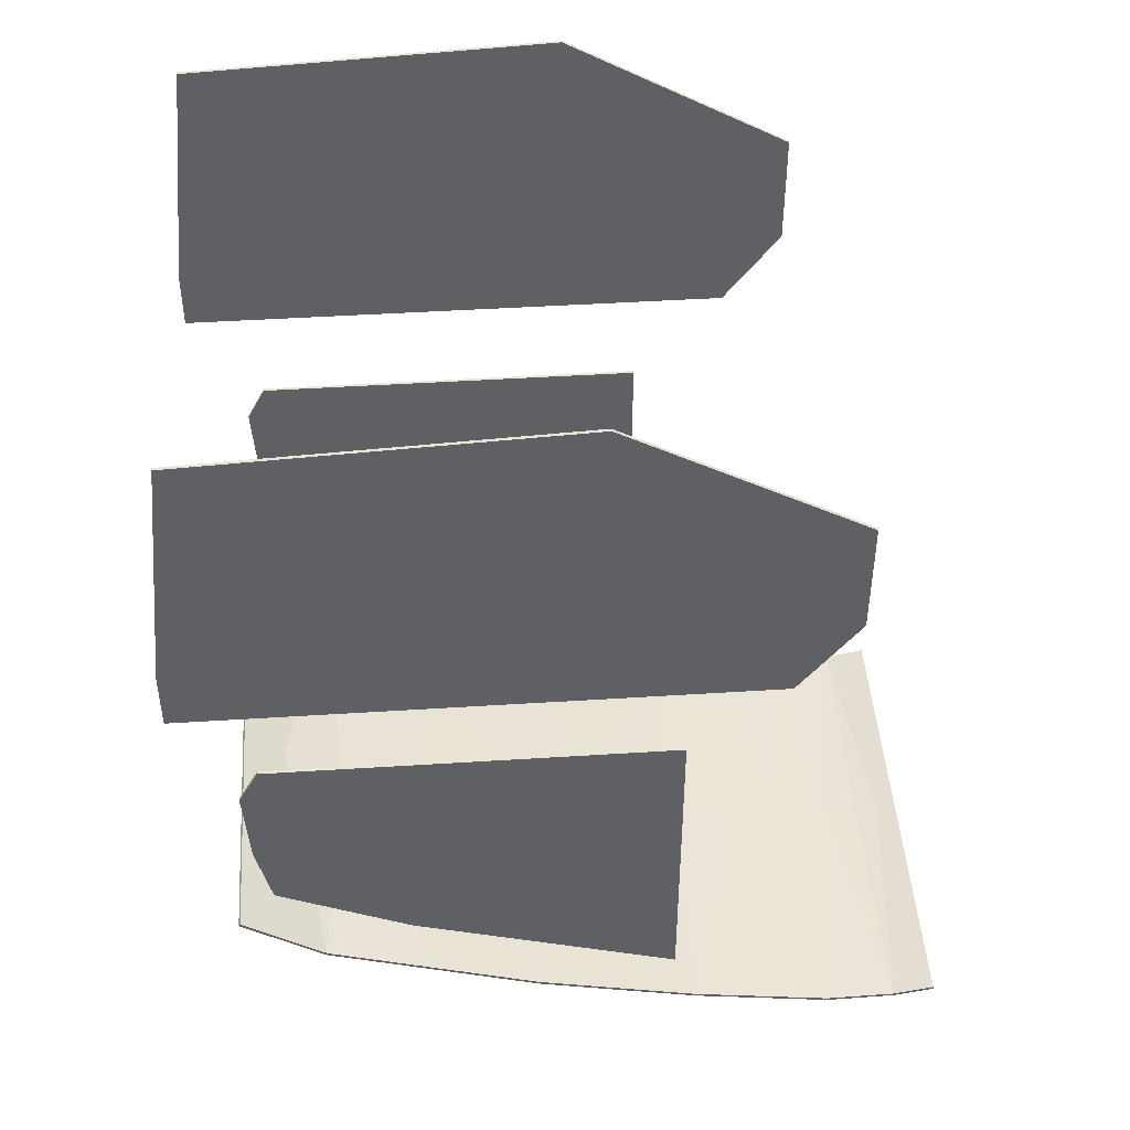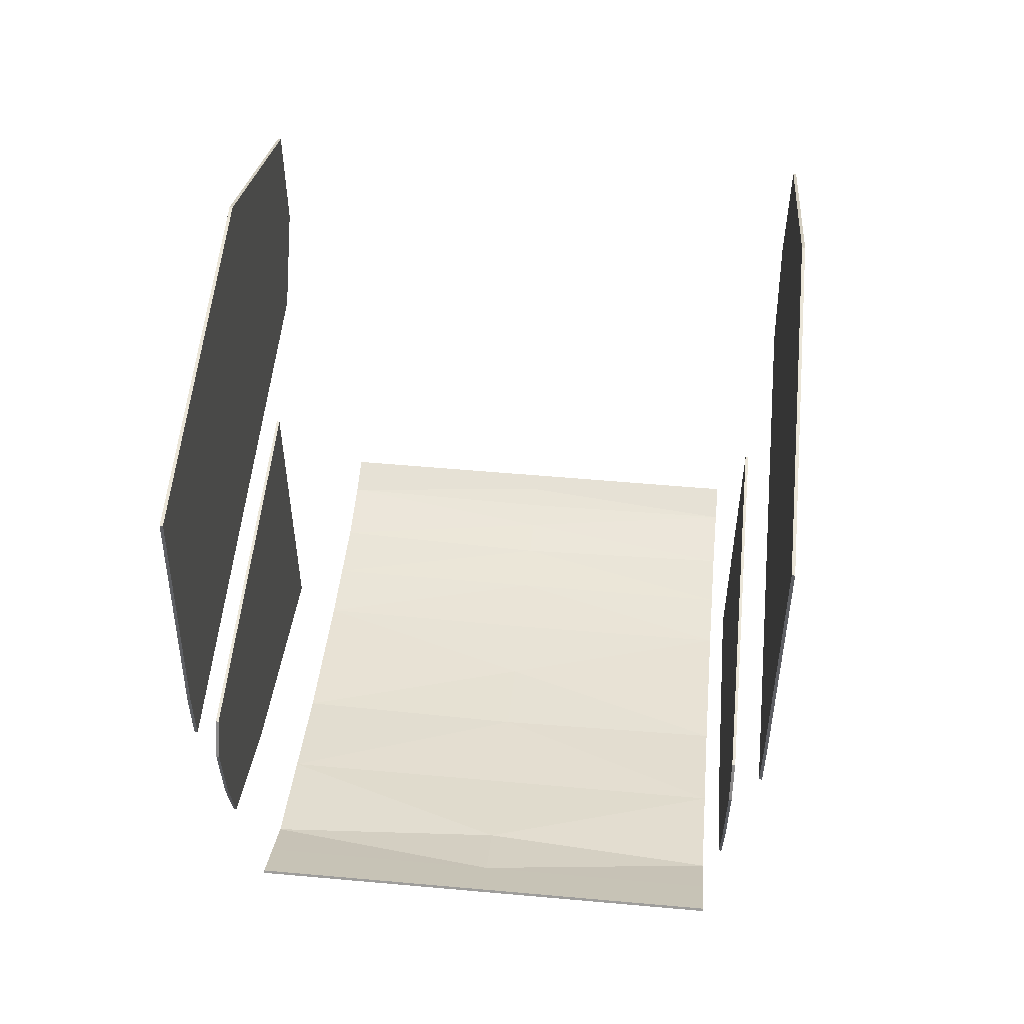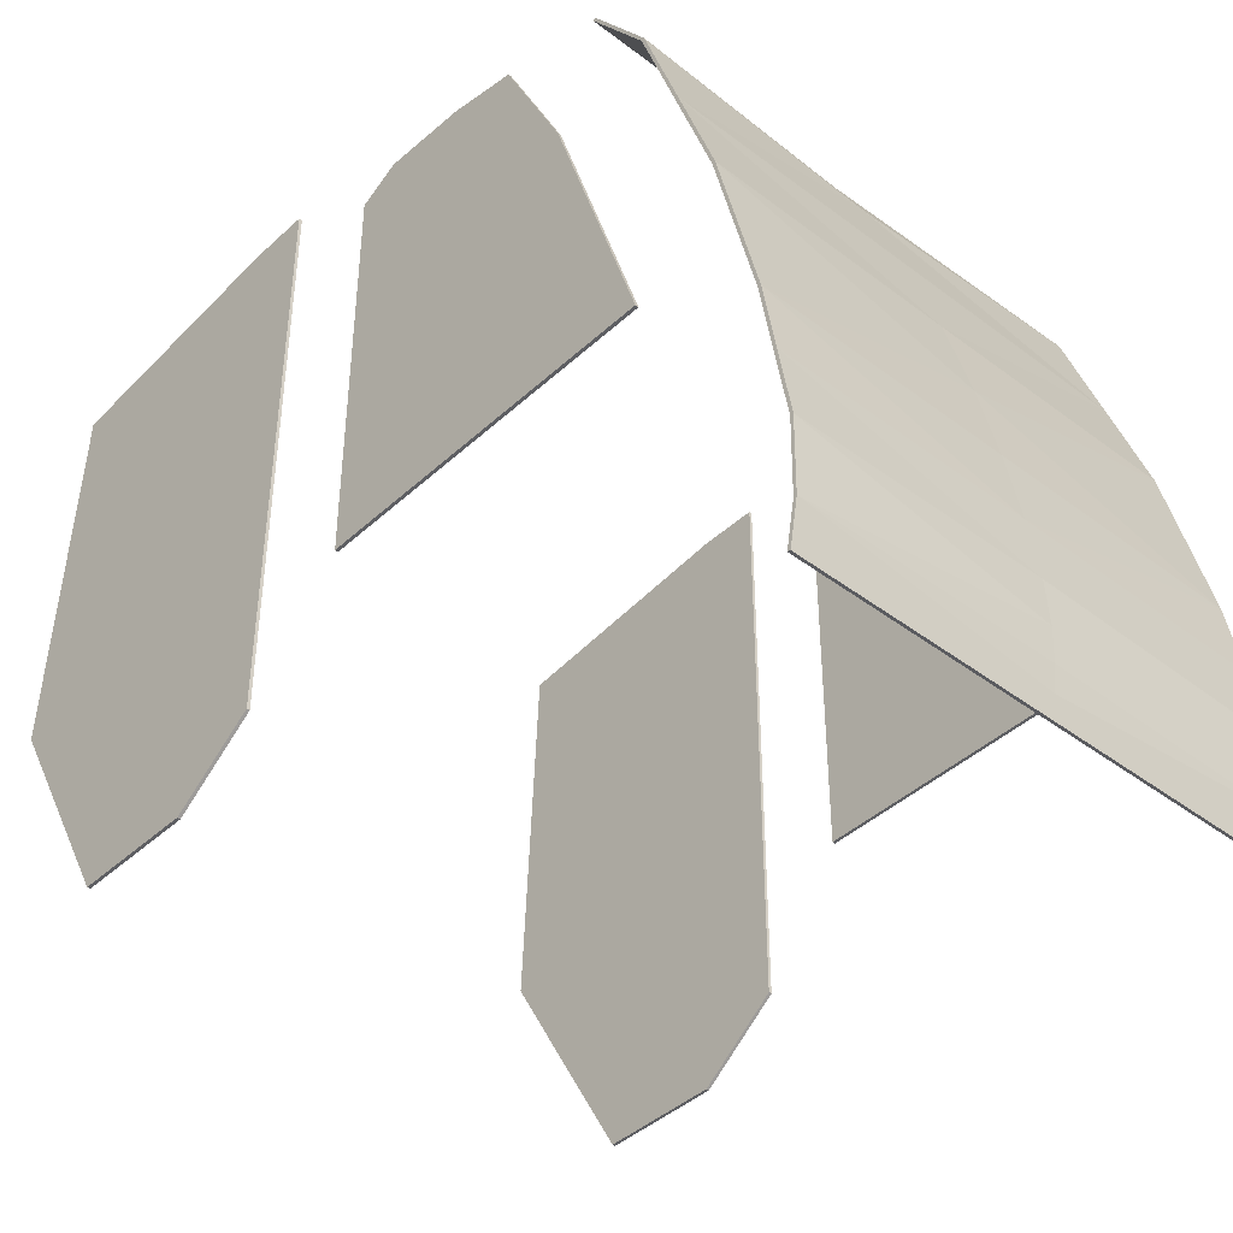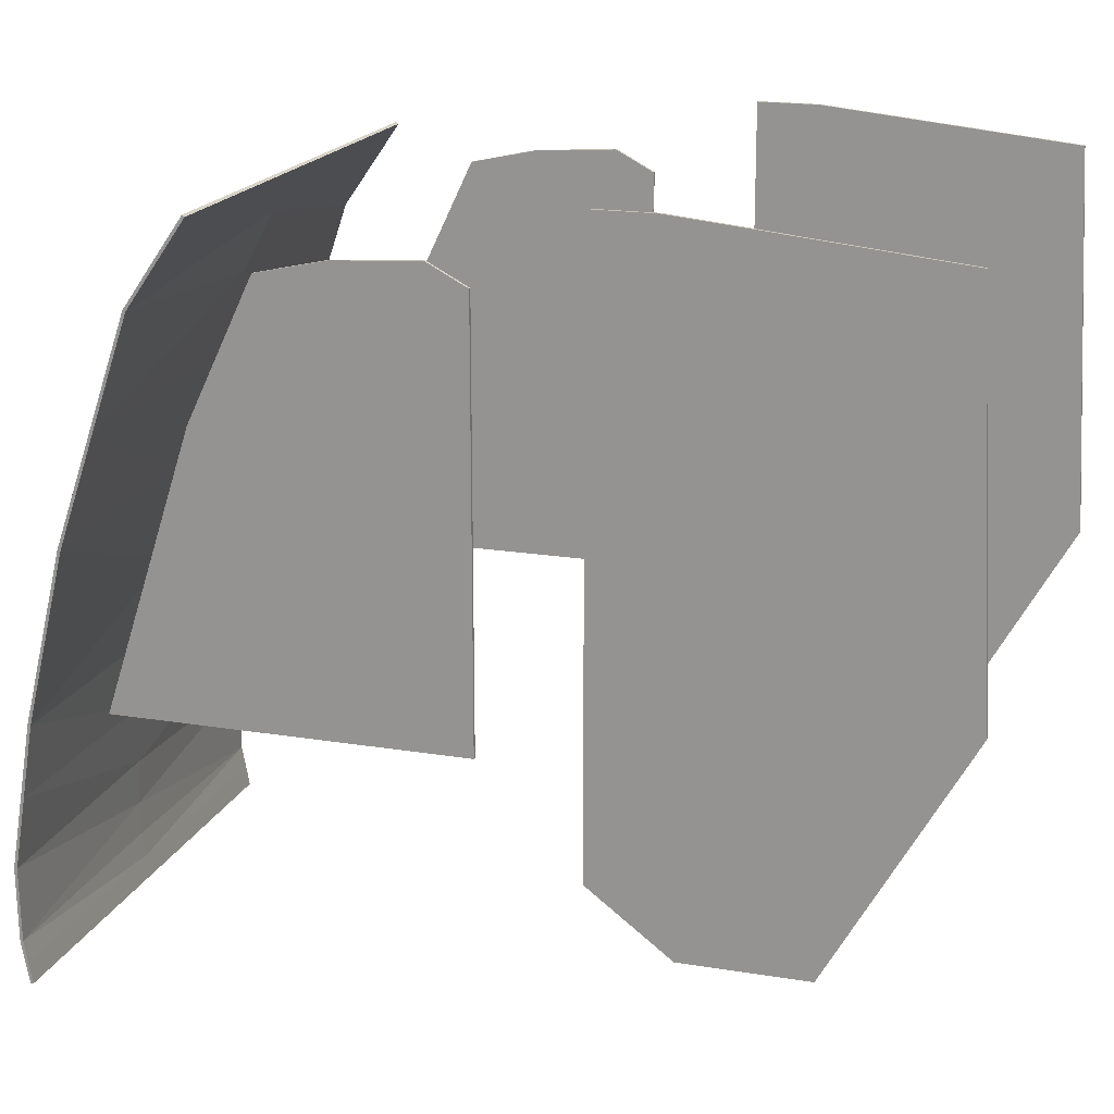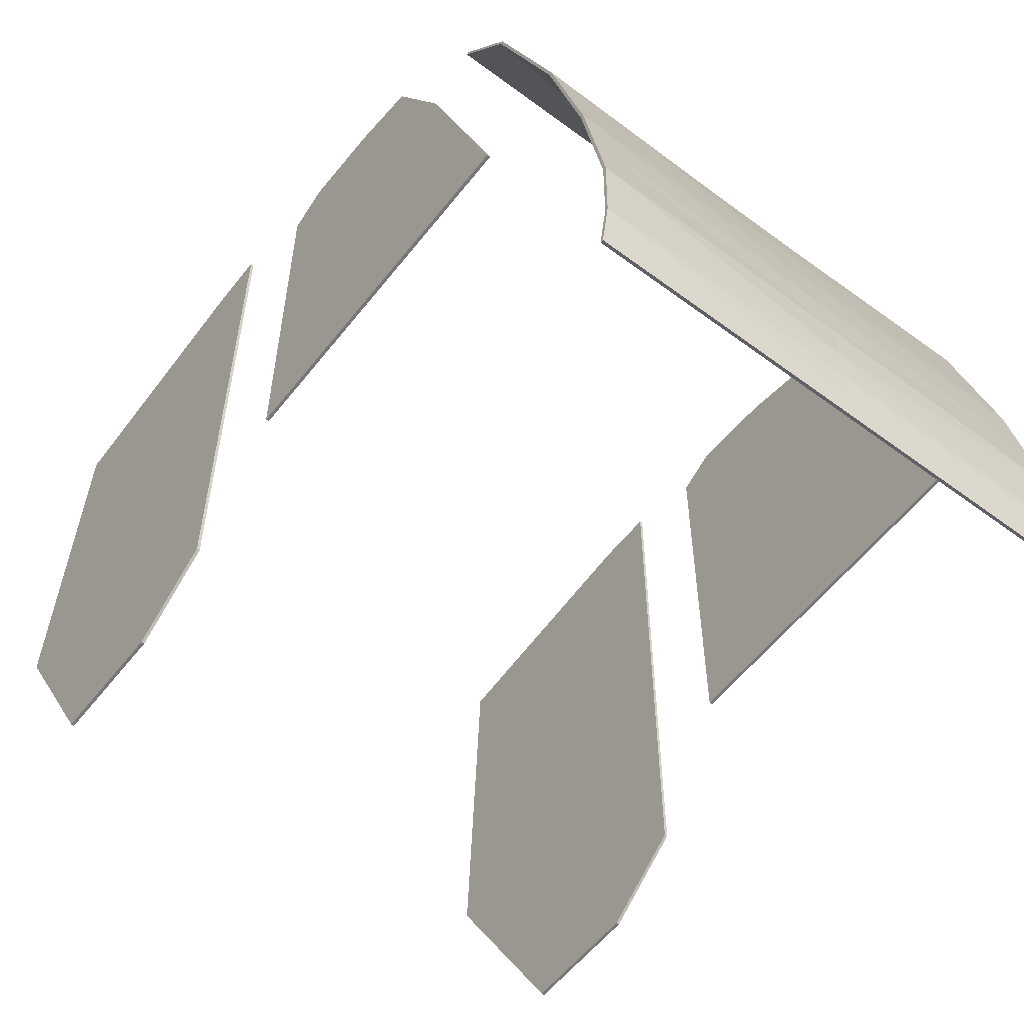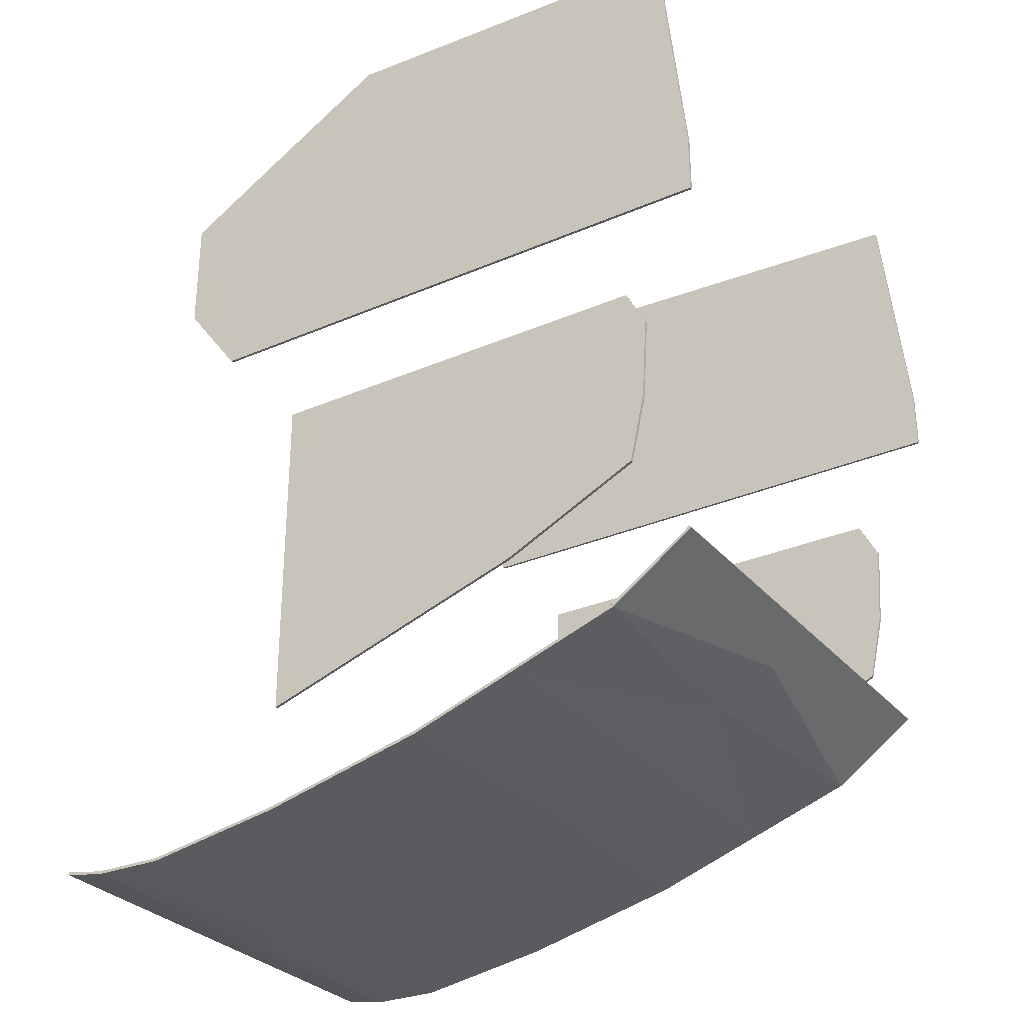
<metadata>
{"format":"obj","ext":"obj","renderer":"f3d","projection":"perspective","resolution":1024,"background":"white","views":[{"elev":45.7,"azim":85.8,"up":"+Y"},{"elev":53.6,"azim":5.5,"up":"+Y"},{"elev":-42.0,"azim":-42.3,"up":"+Z"},{"elev":18.3,"azim":107.7,"up":"+Z"},{"elev":-57.2,"azim":-37.7,"up":"+Z"},{"elev":-30.1,"azim":-57.8,"up":"+Y"}]}
</metadata>
<code>
v 2.833 1.015 1.977
v 2.833 1.115 2.26
v 2.833 1.147 1.879
v 2.833 1.015 2.26
v 2.838 1.147 1.879
v 2.838 1.015 1.977
v 2.838 1.015 2.26
v 2.838 1.115 2.26
v 2.833 1.015 2.919
v 2.838 1.015 2.919
v 2.833 1.115 2.919
v 2.838 1.115 2.919
v 2.833 1.53 2.876
v 2.833 1.56 2.26
v 2.833 1.344 1.879
v 2.838 1.344 1.879
v 2.838 1.56 2.26
v 2.838 1.53 2.876
v 1.964 0.09868 1.848
v 1.964 0.123 1.966
v 1.964 0.1037 1.848
v 1.964 0.09955 1.788
v 1.964 0.118 1.967
v 2.372 0.09955 1.788
v 2.372 0.1037 1.863
v 2.78 0.09868 1.848
v 2.78 0.09955 1.788
v 2.78 0.118 1.967
v 2.78 0.1046 1.788
v 2.78 0.1037 1.848
v 1.964 0.1004 1.727
v 2.372 0.1018 1.733
v 2.78 0.1004 1.727
v 2.78 0.1054 1.727
v 1.964 0.1046 1.788
v 2.372 0.107 1.692
v 2.78 0.107 1.692
v 2.78 0.1119 1.693
v 1.964 0.1054 1.727
v 1.964 0.107 1.692
v 2.372 0.1046 1.788
v 2.372 0.1087 1.862
v 2.78 0.123 1.966
v 2.372 0.118 1.967
v 2.372 0.1068 1.734
v 2.372 0.1119 1.693
v 1.964 0.1119 1.693
v 1.964 0.1135 1.657
v 2.372 0.1135 1.657
v 2.78 0.1135 1.657
v 2.78 0.1184 1.658
v 2.372 0.123 1.966
v 1.964 0.1184 1.658
v 2.372 0.1184 1.658
v 1.964 0.1423 2.085
v 1.964 0.1374 2.086
v 2.78 0.1374 2.086
v 2.372 0.1409 2.091
v 2.78 0.1423 2.085
v 2.372 0.1458 2.09
v 1.964 0.1707 2.225
v 1.964 0.1756 2.224
v 2.372 0.1707 2.225
v 2.78 0.1707 2.225
v 2.372 0.1756 2.224
v 2.78 0.1756 2.224
v 1.964 0.204 2.364
v 1.964 0.2088 2.363
v 2.372 0.2111 2.375
v 2.78 0.204 2.364
v 2.372 0.2159 2.373
v 2.78 0.2088 2.363
v 1.964 0.2656 2.545
v 1.964 0.2703 2.544
v 2.78 0.2656 2.545
v 2.78 0.2703 2.544
v 2.372 0.2656 2.545
v 2.372 0.2703 2.544
v 1.964 0.3272 2.726
v 1.964 0.3317 2.724
v 2.372 0.3239 2.699
v 2.78 0.3272 2.726
v 2.372 0.3285 2.696
v 2.78 0.3317 2.724
v 2.372 0.3756 2.796
v 1.964 0.3797 2.793
v 1.964 0.3756 2.796
v 2.78 0.3756 2.796
v 2.372 0.3799 2.793
v 2.78 0.3797 2.793
v 1.964 0.424 2.866
v 2.372 0.424 2.866
v 2.78 0.424 2.866
v 1.964 0.4281 2.863
v 2.78 0.4281 2.863
v 2.372 0.4281 2.863
v 1.911 1.015 1.977
v 1.911 1.115 2.26
v 1.911 1.147 1.879
v 1.911 1.015 2.26
v 1.916 1.147 1.879
v 1.916 1.015 1.977
v 1.916 1.015 2.26
v 1.916 1.115 2.26
v 1.911 1.015 2.919
v 1.916 1.015 2.919
v 1.911 1.115 2.919
v 1.916 1.115 2.919
v 1.911 1.53 2.876
v 1.911 1.56 2.26
v 1.911 1.344 1.879
v 1.916 1.344 1.879
v 1.916 1.56 2.26
v 1.916 1.53 2.876
v 2.799 0.2848 2.13
v 2.799 0.429 2.575
v 2.799 0.5346 2.13
v 2.804 0.5346 2.13
v 2.804 0.2848 2.13
v 2.804 0.429 2.575
v 2.799 0.5346 2.797
v 2.804 0.5346 2.797
v 2.804 0.6455 2.13
v 2.799 0.6455 2.13
v 2.799 0.6455 2.822
v 2.804 0.6455 2.822
v 2.804 0.7822 2.13
v 2.799 0.7822 2.13
v 2.799 0.7822 2.831
v 2.804 0.7822 2.831
v 2.804 0.8455 2.13
v 2.799 0.8455 2.797
v 2.799 0.8455 2.13
v 2.804 0.8455 2.797
v 1.906 0.8455 2.797
v 1.906 0.7822 2.13
v 1.906 0.7822 2.831
v 1.906 0.8455 2.13
v 1.906 0.6455 2.822
v 1.906 0.6455 2.13
v 1.911 0.8455 2.13
v 1.911 0.7822 2.13
v 1.911 0.7822 2.831
v 1.911 0.6455 2.822
v 1.911 0.8455 2.797
v 1.906 0.5346 2.797
v 1.911 0.5346 2.797
v 1.906 0.5346 2.13
v 1.911 0.6455 2.13
v 1.906 0.429 2.575
v 1.911 0.429 2.575
v 1.911 0.5346 2.13
v 1.906 0.2848 2.13
v 1.911 0.2848 2.13
o cabin_window_LowPoly\Facets
g cabin_window_LowPoly\Facets
f 1 2 3
f 1 4 2
f 1 3 5
f 1 5 6
f 1 6 4
f 6 7 4
f 6 5 8
f 6 8 7
f 4 9 2
f 4 7 9
f 7 10 9
f 7 8 10
f 9 10 11
f 9 11 2
f 10 12 11
f 10 8 12
f 2 11 13
f 2 13 14
f 2 15 3
f 2 14 15
f 8 5 16
f 8 16 17
f 8 18 12
f 8 17 18
f 11 12 13
f 12 18 13
f 3 15 16
f 3 16 5
f 15 14 17
f 15 17 16
f 13 18 14
f 18 17 14
f 19 20 21
f 19 21 22
f 19 23 20
f 19 22 24
f 19 25 23
f 19 24 25
f 26 25 24
f 26 24 27
f 26 28 25
f 26 27 29
f 26 30 28
f 26 29 30
f 24 22 31
f 24 31 32
f 24 33 27
f 24 32 33
f 27 34 29
f 27 33 34
f 22 21 35
f 22 35 31
f 33 32 36
f 33 36 37
f 33 38 34
f 33 37 38
f 31 35 39
f 31 39 40
f 31 36 32
f 31 40 36
f 30 41 42
f 30 42 43
f 30 29 41
f 30 43 28
f 21 20 42
f 21 41 35
f 21 42 41
f 25 44 23
f 25 28 44
f 35 41 39
f 29 34 41
f 41 34 45
f 41 45 39
f 39 46 47
f 39 45 46
f 39 47 40
f 34 46 45
f 34 38 46
f 36 40 48
f 36 48 49
f 36 49 50
f 36 50 37
f 37 51 38
f 37 50 51
f 40 47 48
f 42 20 52
f 42 52 43
f 47 46 53
f 47 53 48
f 38 51 46
f 46 54 53
f 46 51 54
f 48 53 49
f 49 53 54
f 49 54 50
f 50 54 51
f 23 55 20
f 23 56 55
f 23 44 56
f 44 57 58
f 44 28 57
f 44 58 56
f 28 43 57
f 20 55 52
f 43 52 59
f 43 59 57
f 52 55 60
f 52 60 59
f 56 61 62
f 56 62 55
f 56 63 61
f 56 58 63
f 57 63 58
f 57 59 64
f 57 64 63
f 55 62 65
f 55 65 60
f 59 60 65
f 59 65 66
f 59 66 64
f 61 67 68
f 61 68 62
f 61 63 67
f 63 69 67
f 63 70 69
f 63 64 70
f 64 66 70
f 65 62 68
f 65 68 71
f 65 71 72
f 65 72 66
f 66 72 70
f 67 73 74
f 67 74 68
f 67 69 73
f 70 75 69
f 70 72 75
f 68 74 71
f 72 71 76
f 72 76 75
f 69 75 77
f 69 77 73
f 71 74 78
f 71 78 76
f 73 79 80
f 73 80 74
f 73 81 79
f 73 77 81
f 75 81 77
f 75 82 81
f 75 76 82
f 78 83 76
f 78 74 83
f 74 80 83
f 76 83 84
f 76 84 82
f 81 85 79
f 81 82 85
f 79 86 80
f 79 85 87
f 79 87 86
f 82 84 88
f 82 88 85
f 83 80 89
f 83 89 84
f 80 86 89
f 84 89 90
f 84 90 88
f 85 91 87
f 85 92 91
f 85 93 92
f 85 88 93
f 88 90 93
f 87 94 86
f 87 91 94
f 86 94 89
f 90 89 95
f 90 95 93
f 89 94 96
f 89 96 95
f 92 96 91
f 92 95 96
f 92 93 95
f 91 96 94
f 97 98 99
f 97 100 98
f 97 99 101
f 97 101 102
f 97 102 100
f 102 103 100
f 102 101 104
f 102 104 103
f 100 105 98
f 100 103 105
f 103 106 105
f 103 104 106
f 105 106 107
f 105 107 98
f 106 108 107
f 106 104 108
f 98 107 109
f 98 109 110
f 98 111 99
f 98 110 111
f 104 101 112
f 104 112 113
f 104 114 108
f 104 113 114
f 107 108 109
f 108 114 109
f 99 111 112
f 99 112 101
f 111 110 113
f 111 113 112
f 109 114 110
f 114 113 110
f 115 116 117
f 115 117 118
f 115 118 119
f 115 119 116
f 119 120 116
f 119 118 120
f 116 120 121
f 116 121 117
f 120 122 121
f 120 118 122
f 117 123 118
f 117 121 124
f 117 124 123
f 118 123 122
f 121 122 125
f 121 125 124
f 122 126 125
f 122 123 126
f 124 127 123
f 124 125 128
f 124 128 127
f 123 127 126
f 125 126 129
f 125 129 128
f 126 130 129
f 126 127 130
f 128 131 127
f 128 129 132
f 128 132 133
f 128 133 131
f 127 131 134
f 127 134 130
f 129 130 132
f 130 134 132
f 133 132 134
f 133 134 131
f 135 136 137
f 136 135 138
f 136 139 137
f 139 136 140
f 136 141 142
f 141 136 138
f 142 140 136
f 143 135 137
f 137 144 143
f 144 137 139
f 145 138 135
f 135 143 145
f 138 145 141
f 140 146 139
f 139 147 144
f 147 139 146
f 146 140 148
f 140 142 149
f 149 148 140
f 145 142 141
f 142 145 143
f 144 142 143
f 142 144 149
f 147 149 144
f 148 150 146
f 146 151 147
f 151 146 150
f 151 152 147
f 149 147 152
f 150 148 153
f 152 153 148
f 148 149 152
f 150 154 151
f 154 150 153
f 152 151 154
f 153 152 154

</code>
